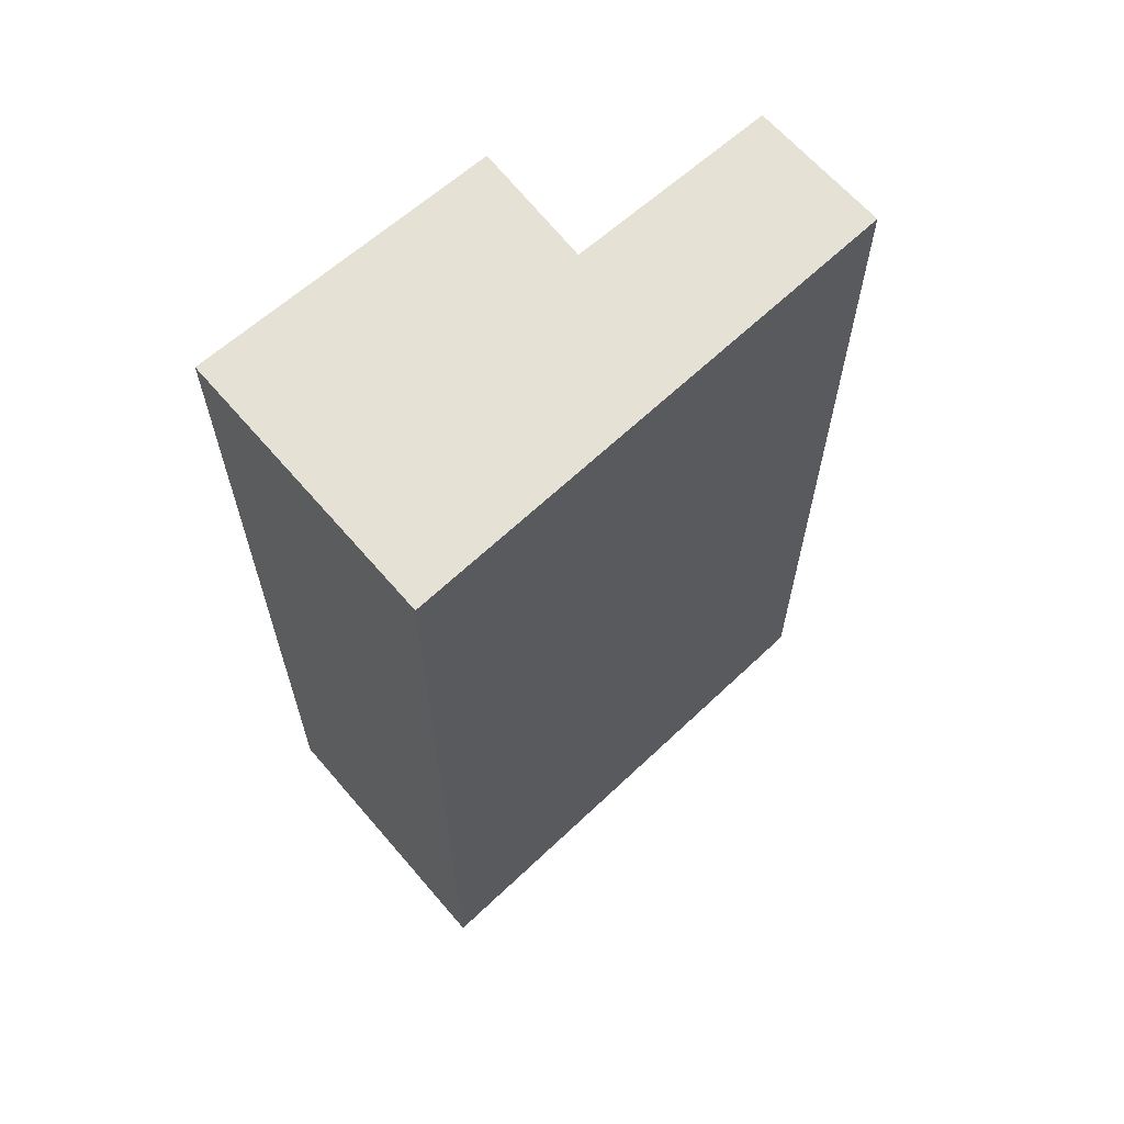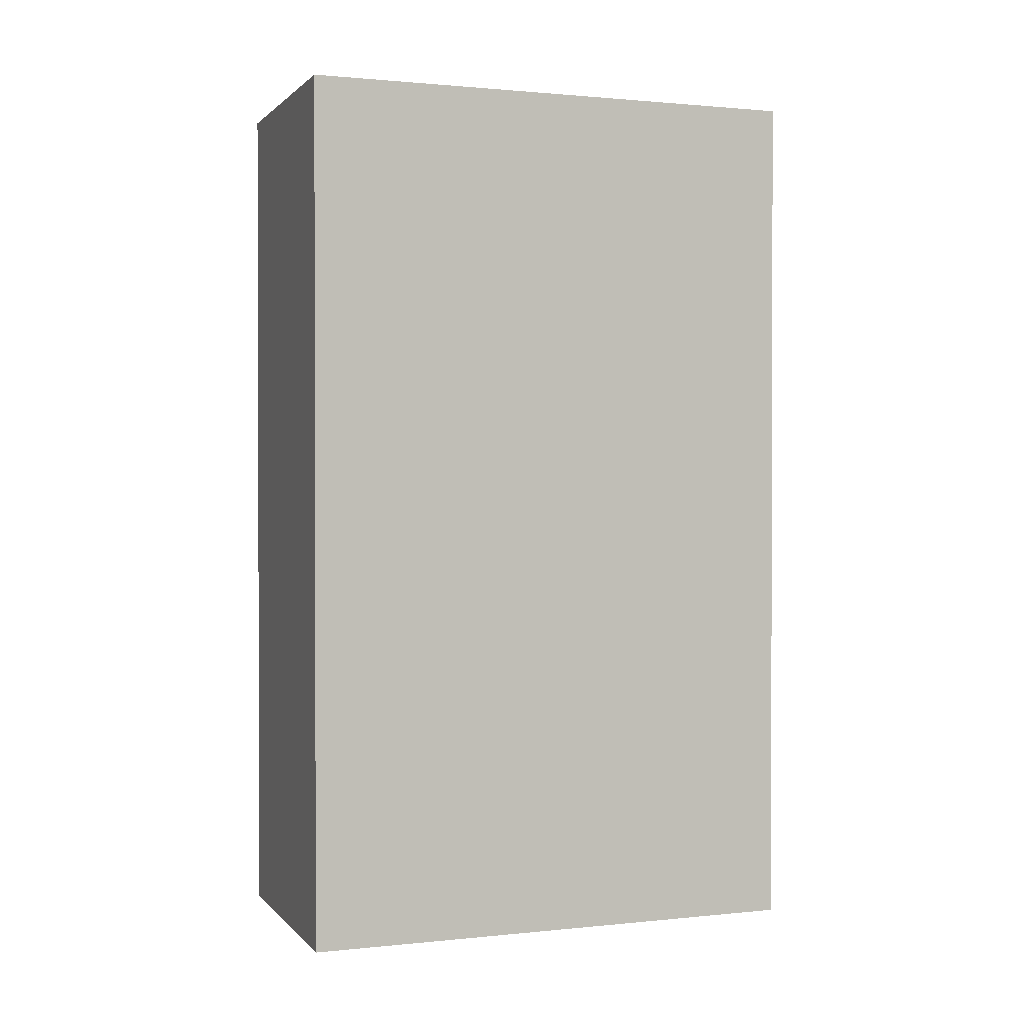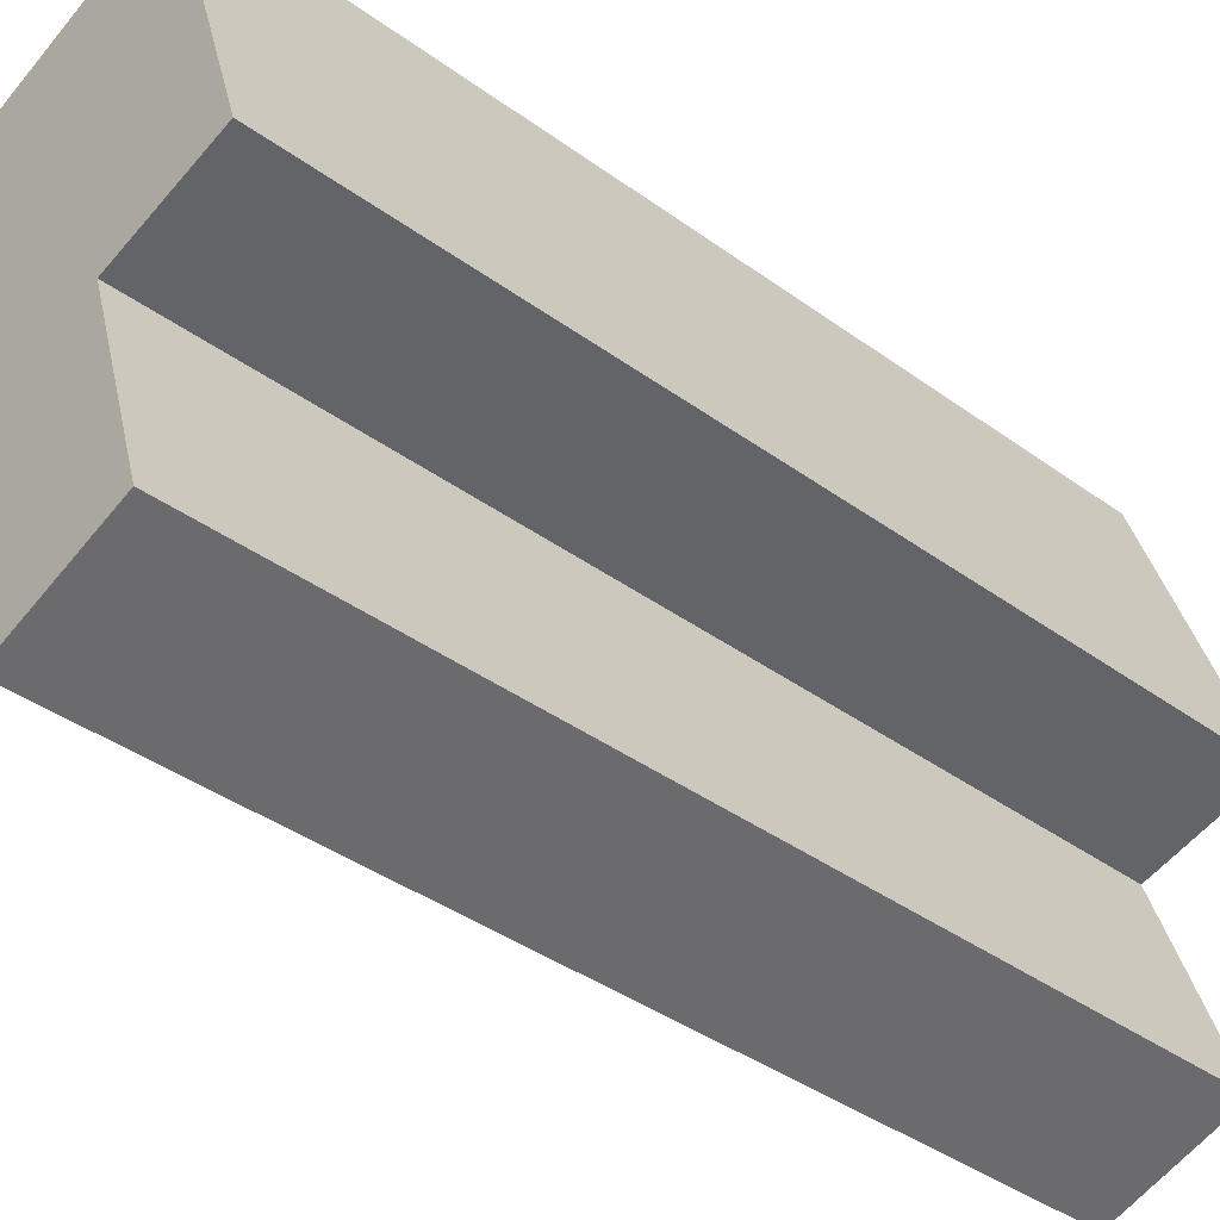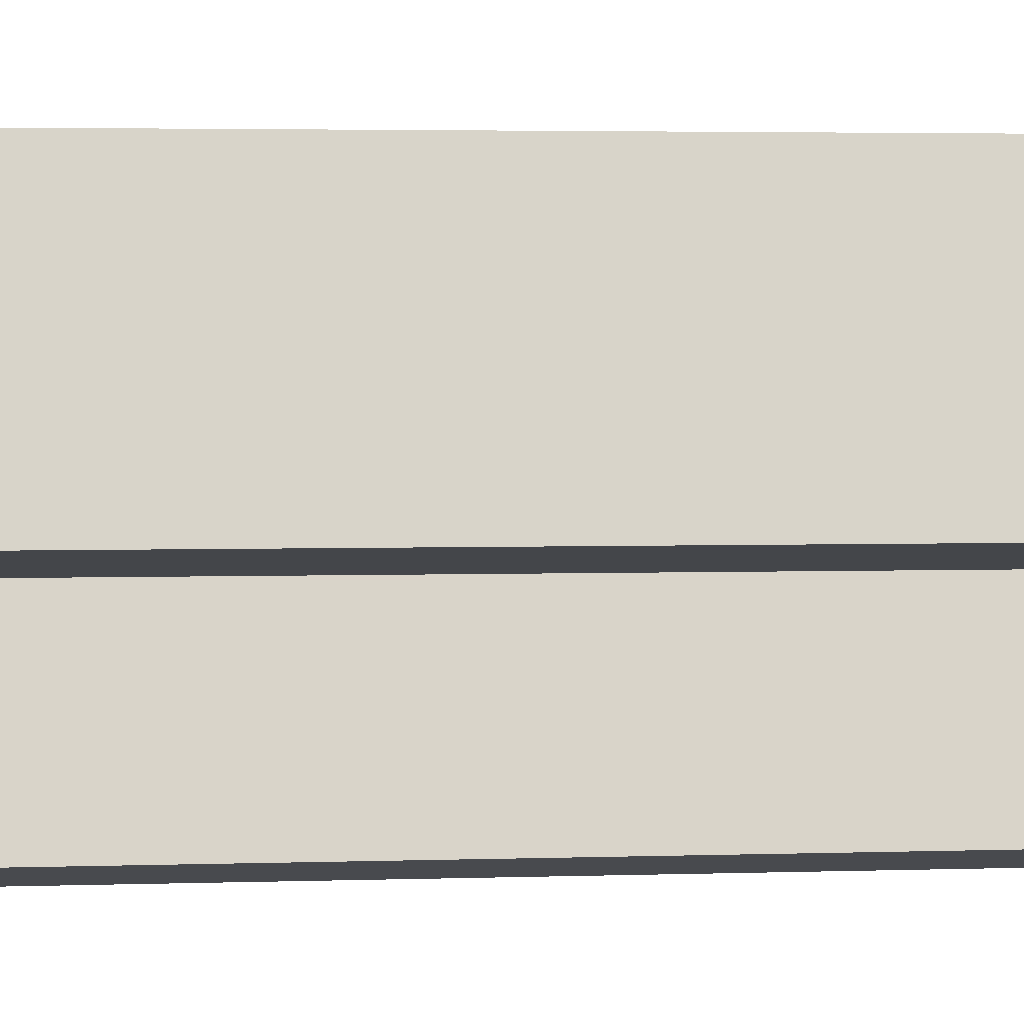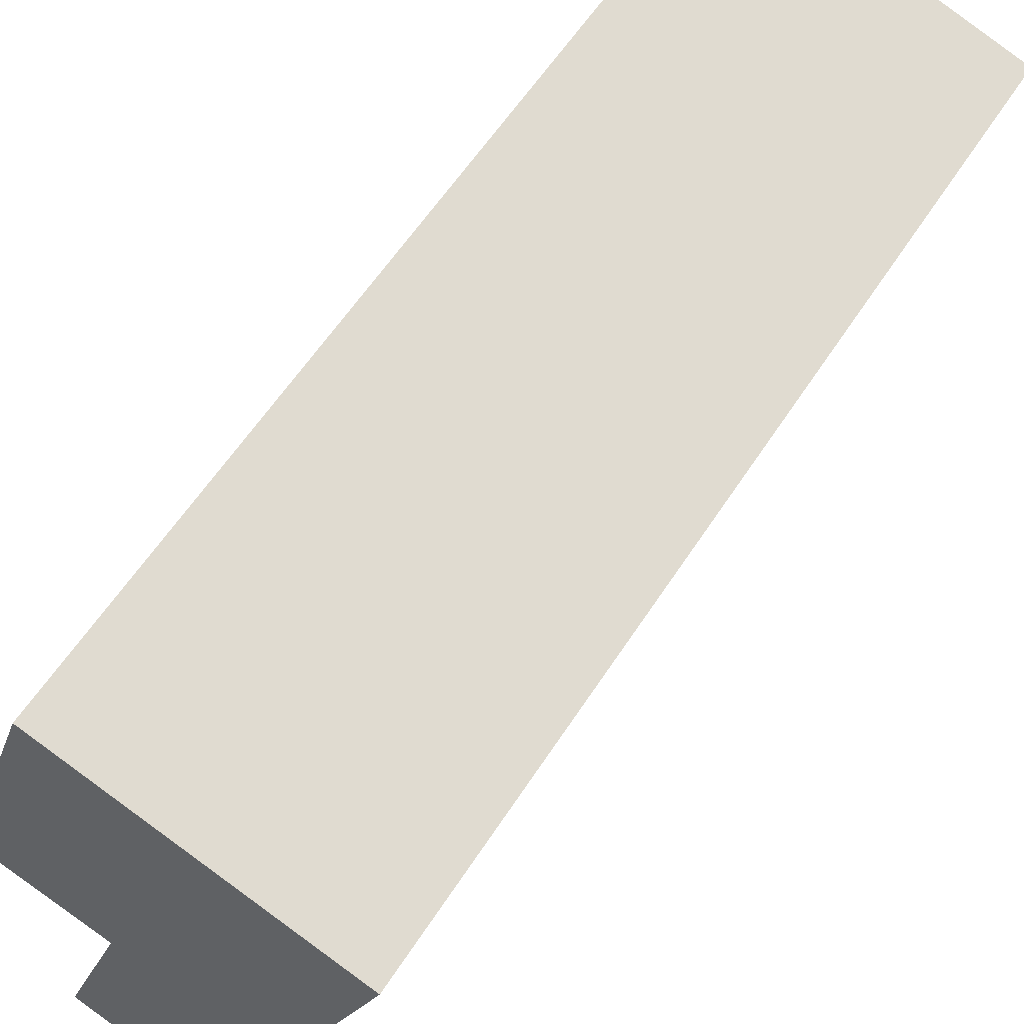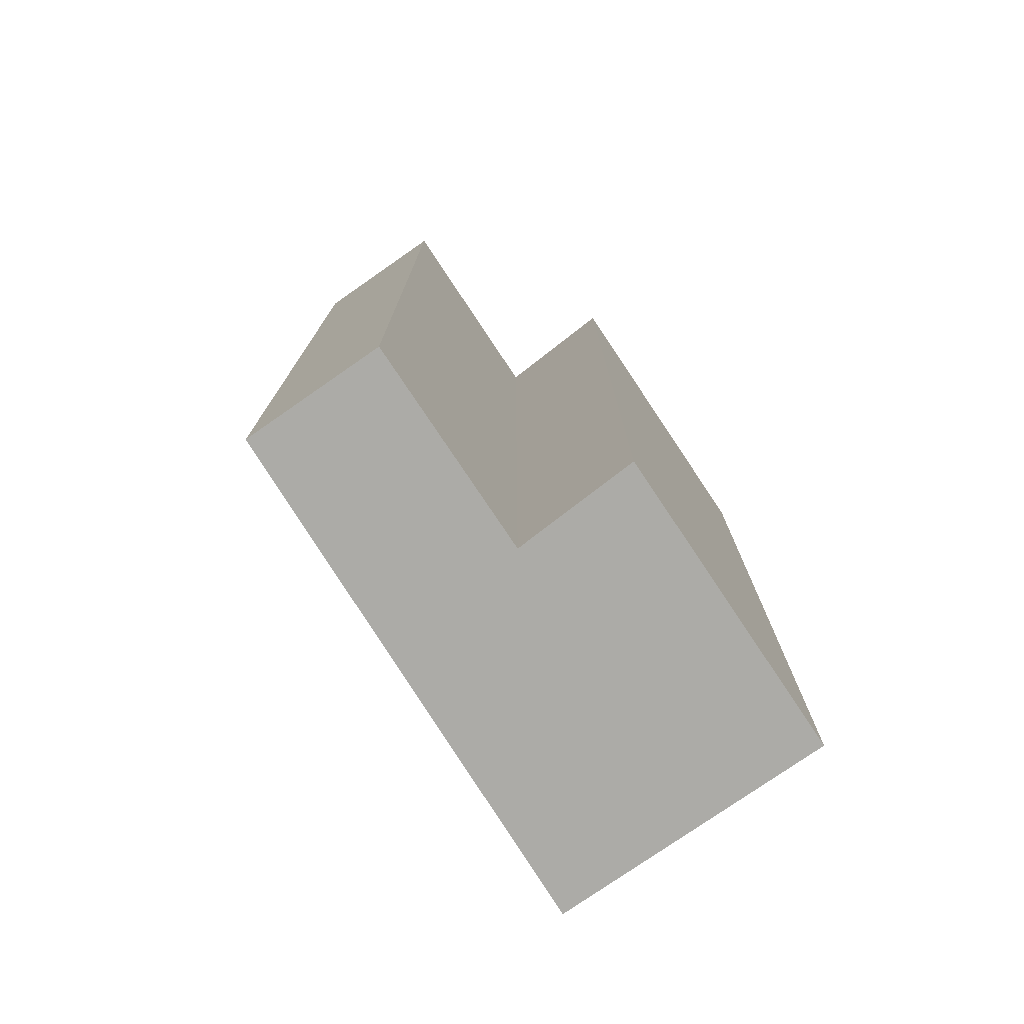
<metadata>
{"format":"obj","ext":"obj","renderer":"f3d","projection":"perspective","resolution":1024,"background":"white","views":[{"elev":64.5,"azim":66.3,"up":"+Y"},{"elev":1.0,"azim":88.0,"up":"+Y"},{"elev":-40.1,"azim":-131.7,"up":"+Z"},{"elev":4.1,"azim":-95.2,"up":"+Z"},{"elev":59.3,"azim":32.7,"up":"+Z"},{"elev":-76.3,"azim":-128.1,"up":"+Y"}]}
</metadata>
<code>
v  3.318 7.902 1.932
v  0 7.902 4.839e-16
v  0.874 7.902 2.671
v  1.106 7.902 -0.276
v  1.718 7.902 -2.469
v  0.504 7.902 -2.096
v  0 0 0
v  0.874 -1.636e-16 2.671
v  0.504 1.283e-16 -2.096
v  1.106 1.69e-17 -0.276
v  3.318 -1.183e-16 1.932
v  1.718 1.512e-16 -2.469
g defaultobject
f 1 2 3
f 2 1 4
f 4 1 5
f 4 5 6
f 7 3 2
f 3 7 8
f 9 4 6
f 4 9 10
f 8 1 3
f 1 8 11
f 11 5 1
f 5 11 12
f 12 6 5
f 6 12 9
f 10 2 4
f 2 10 7
f 7 11 8
f 11 7 10
f 11 10 12
f 12 10 9

</code>
